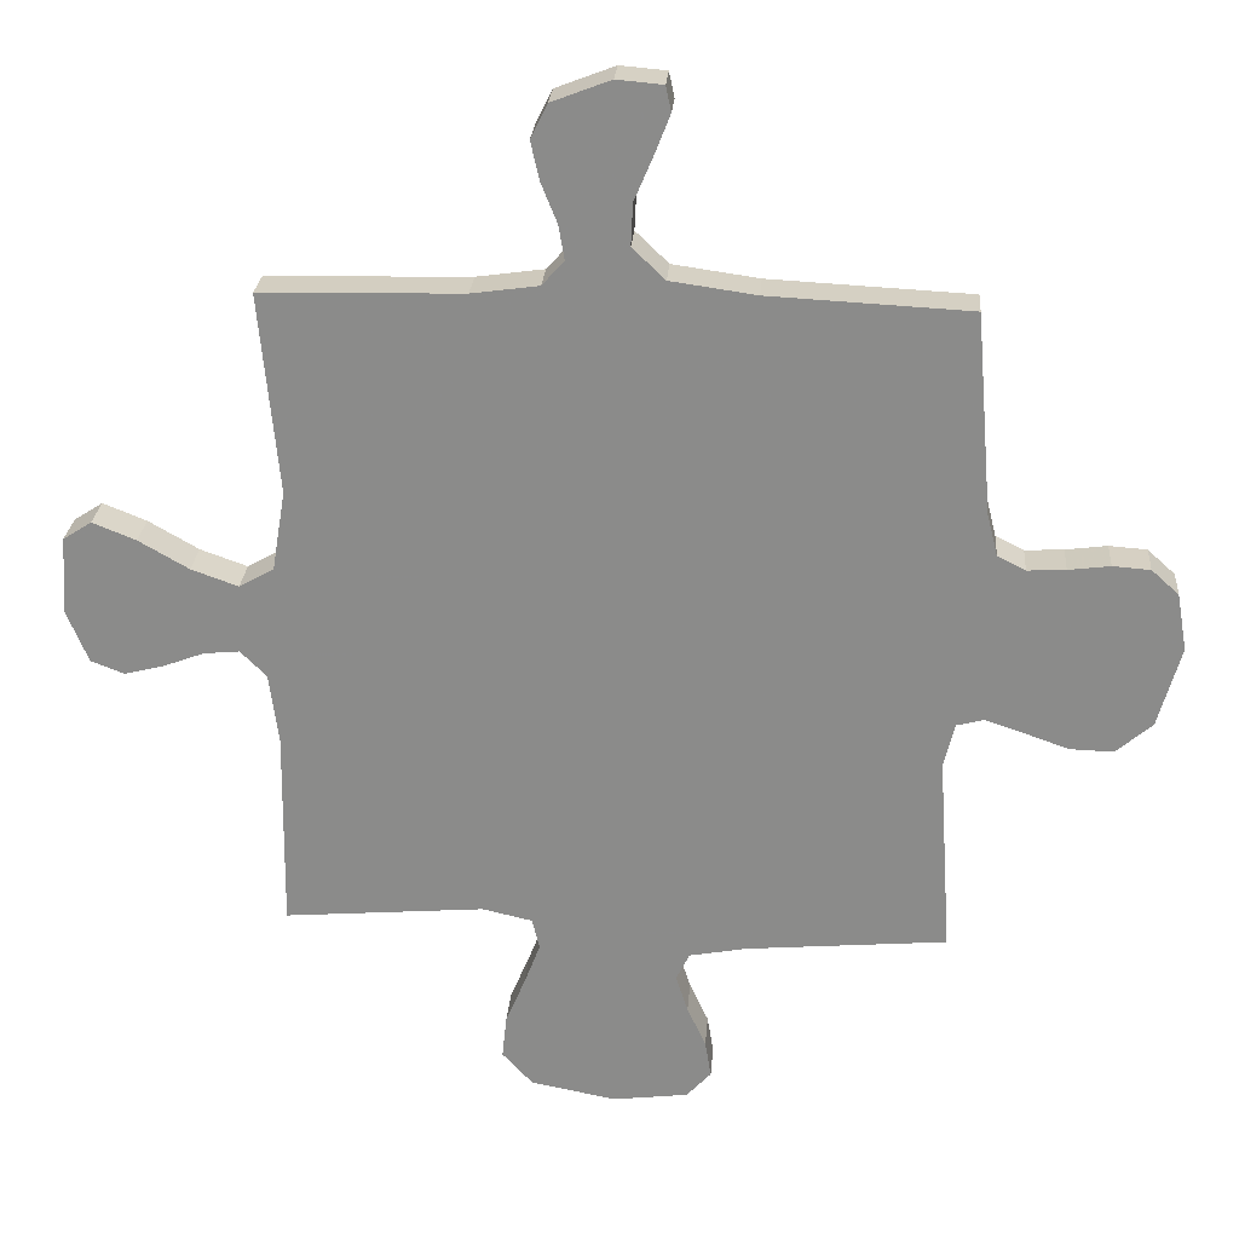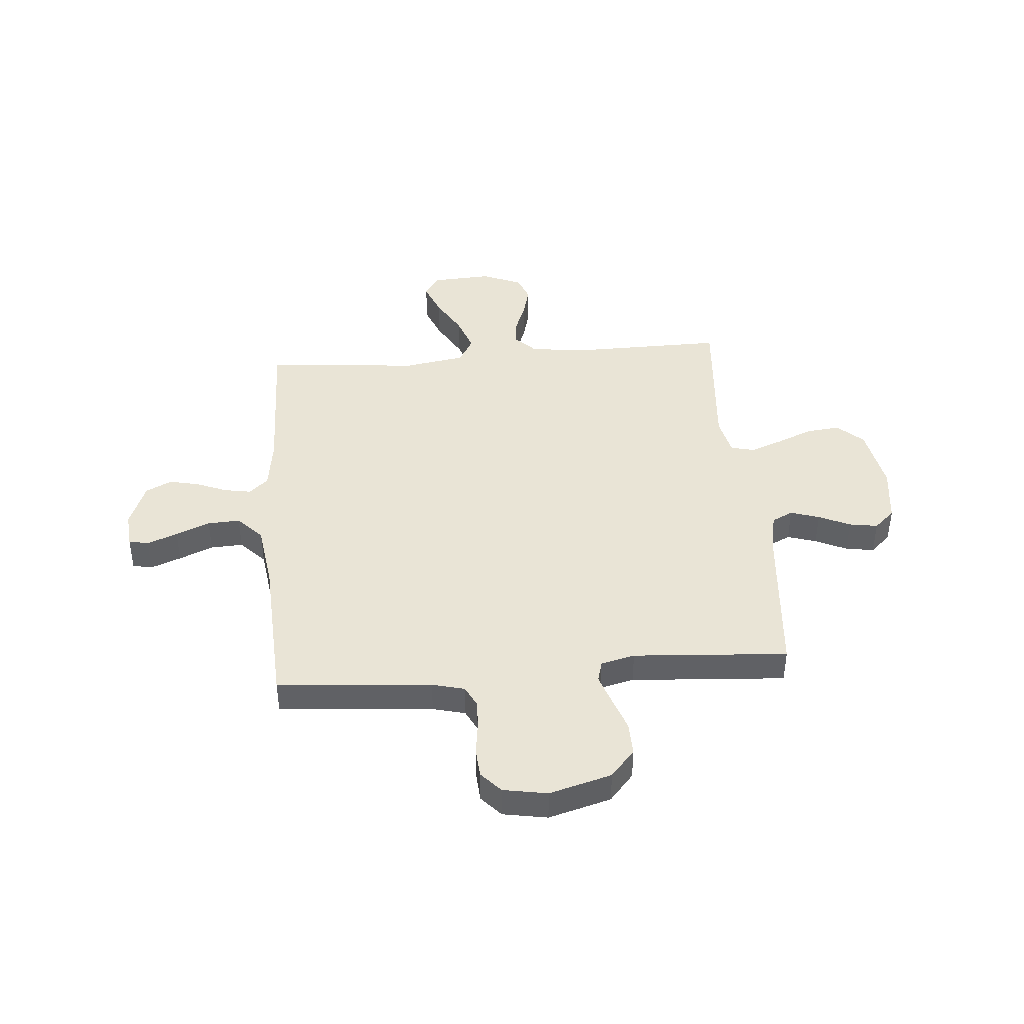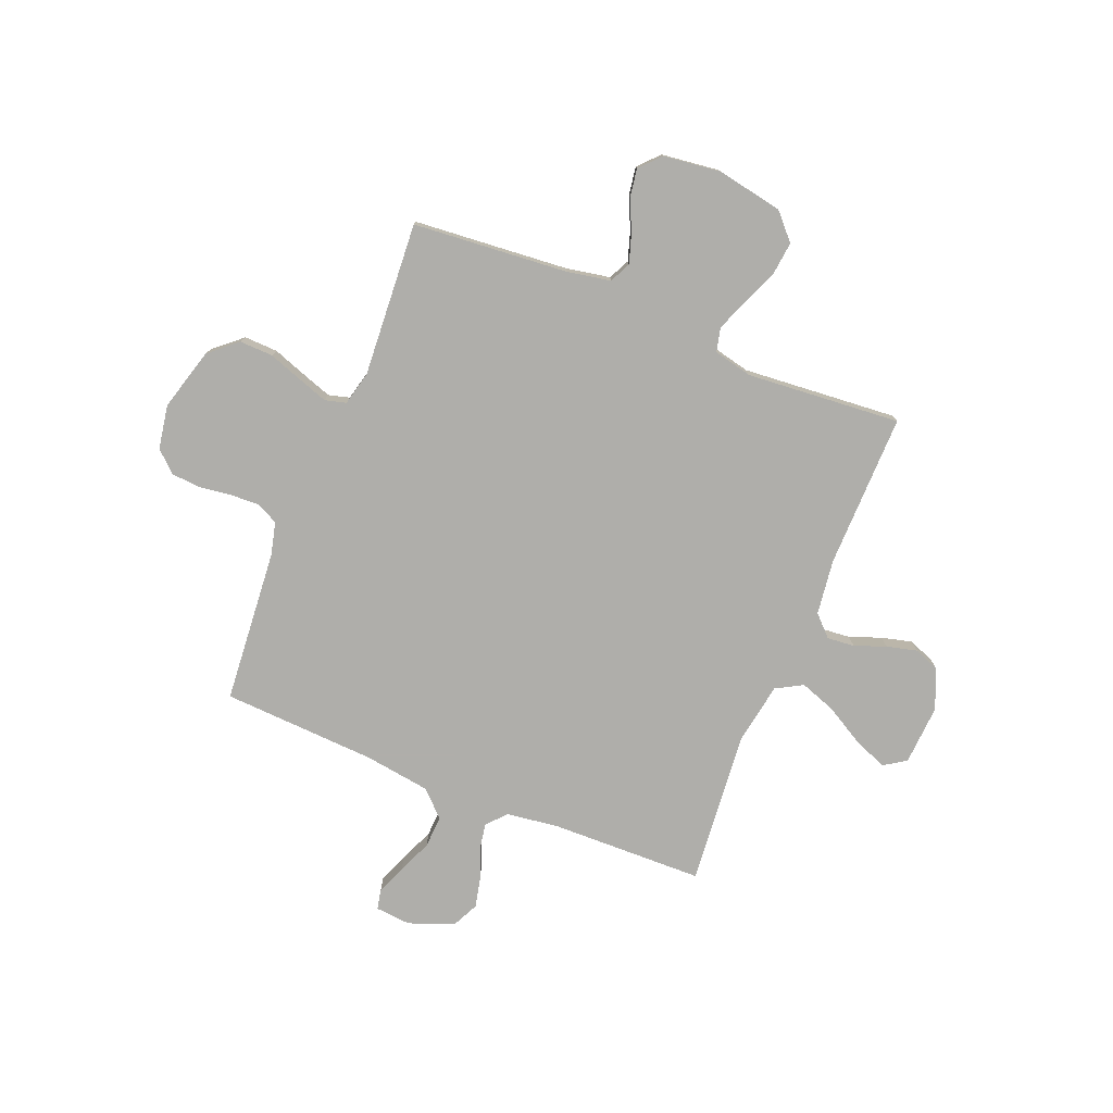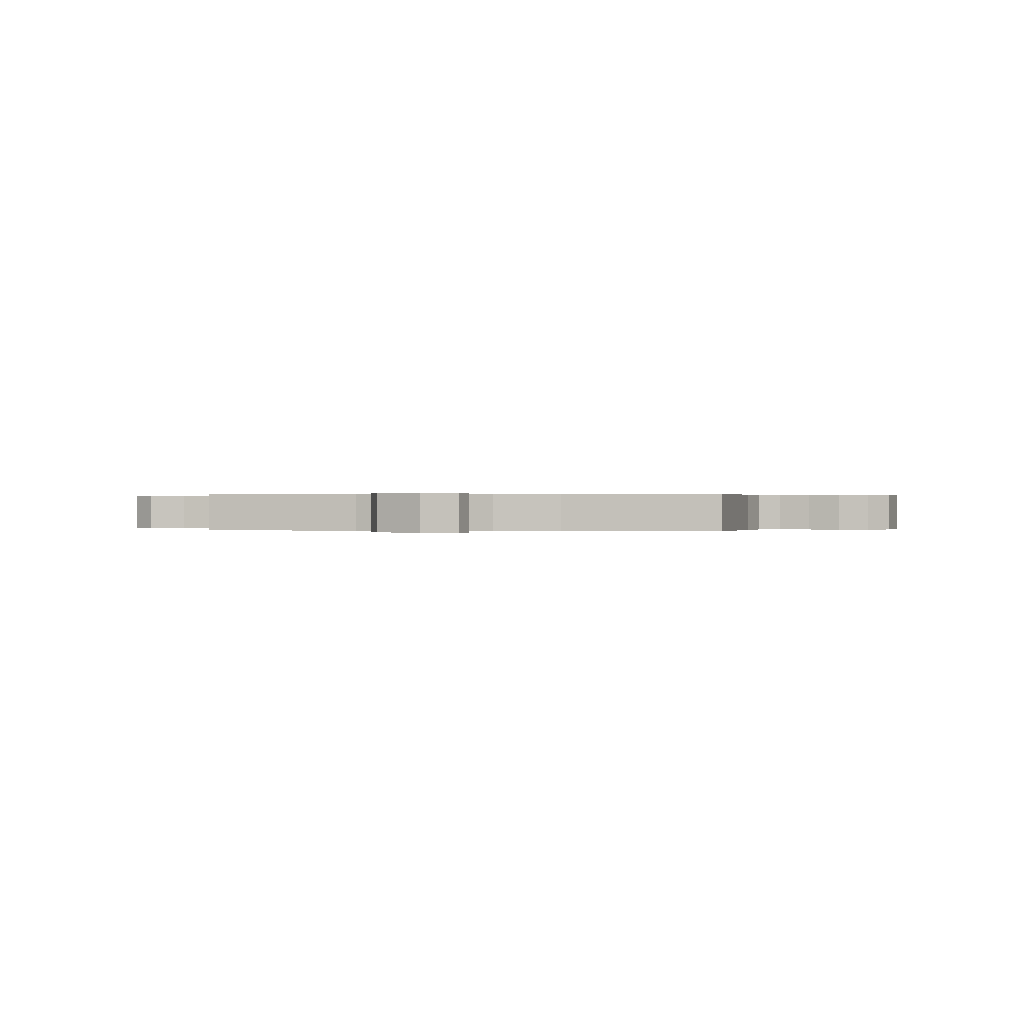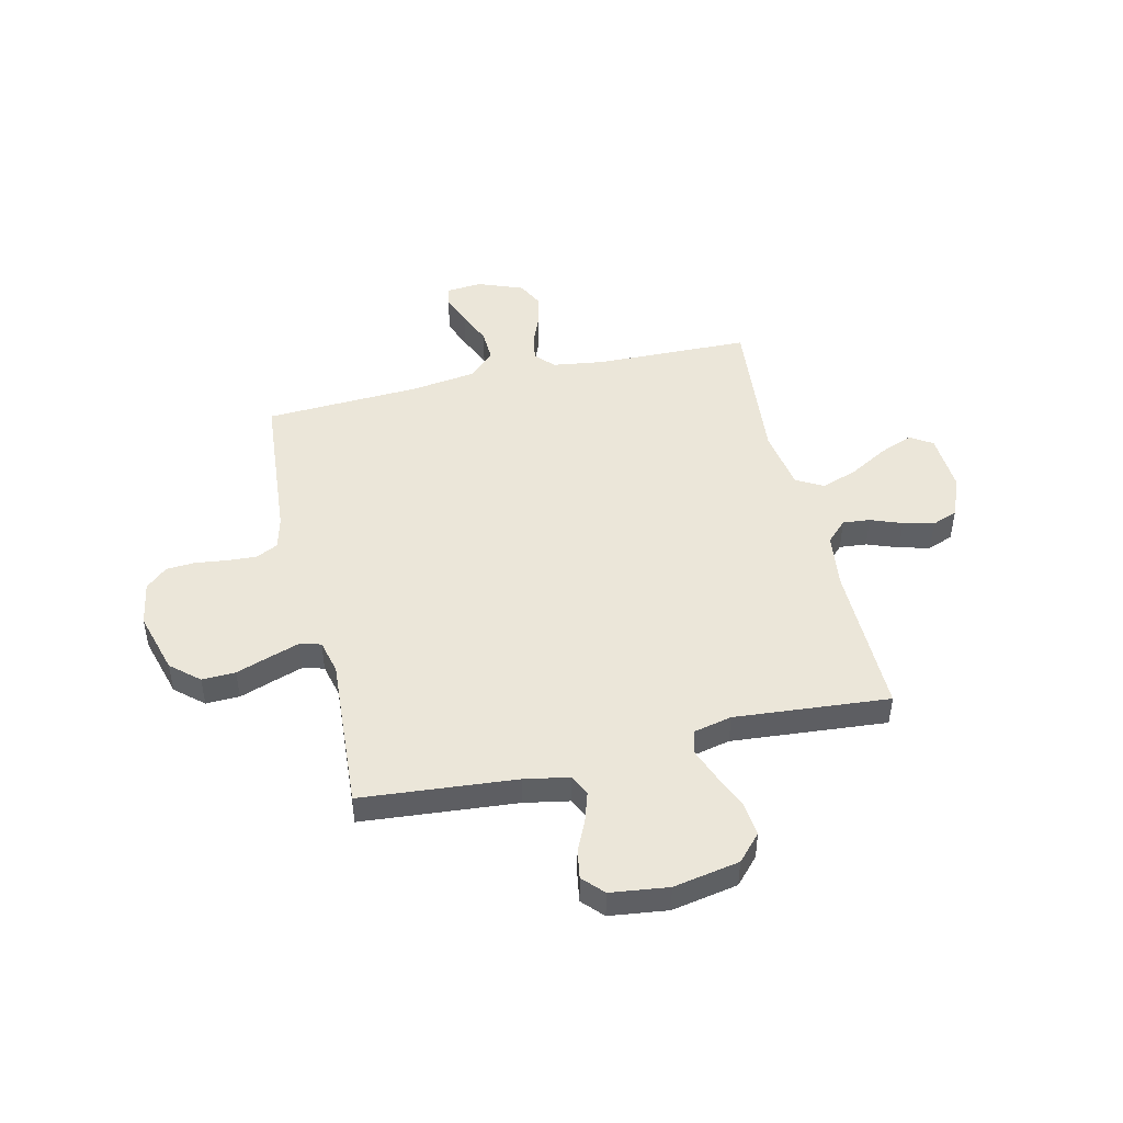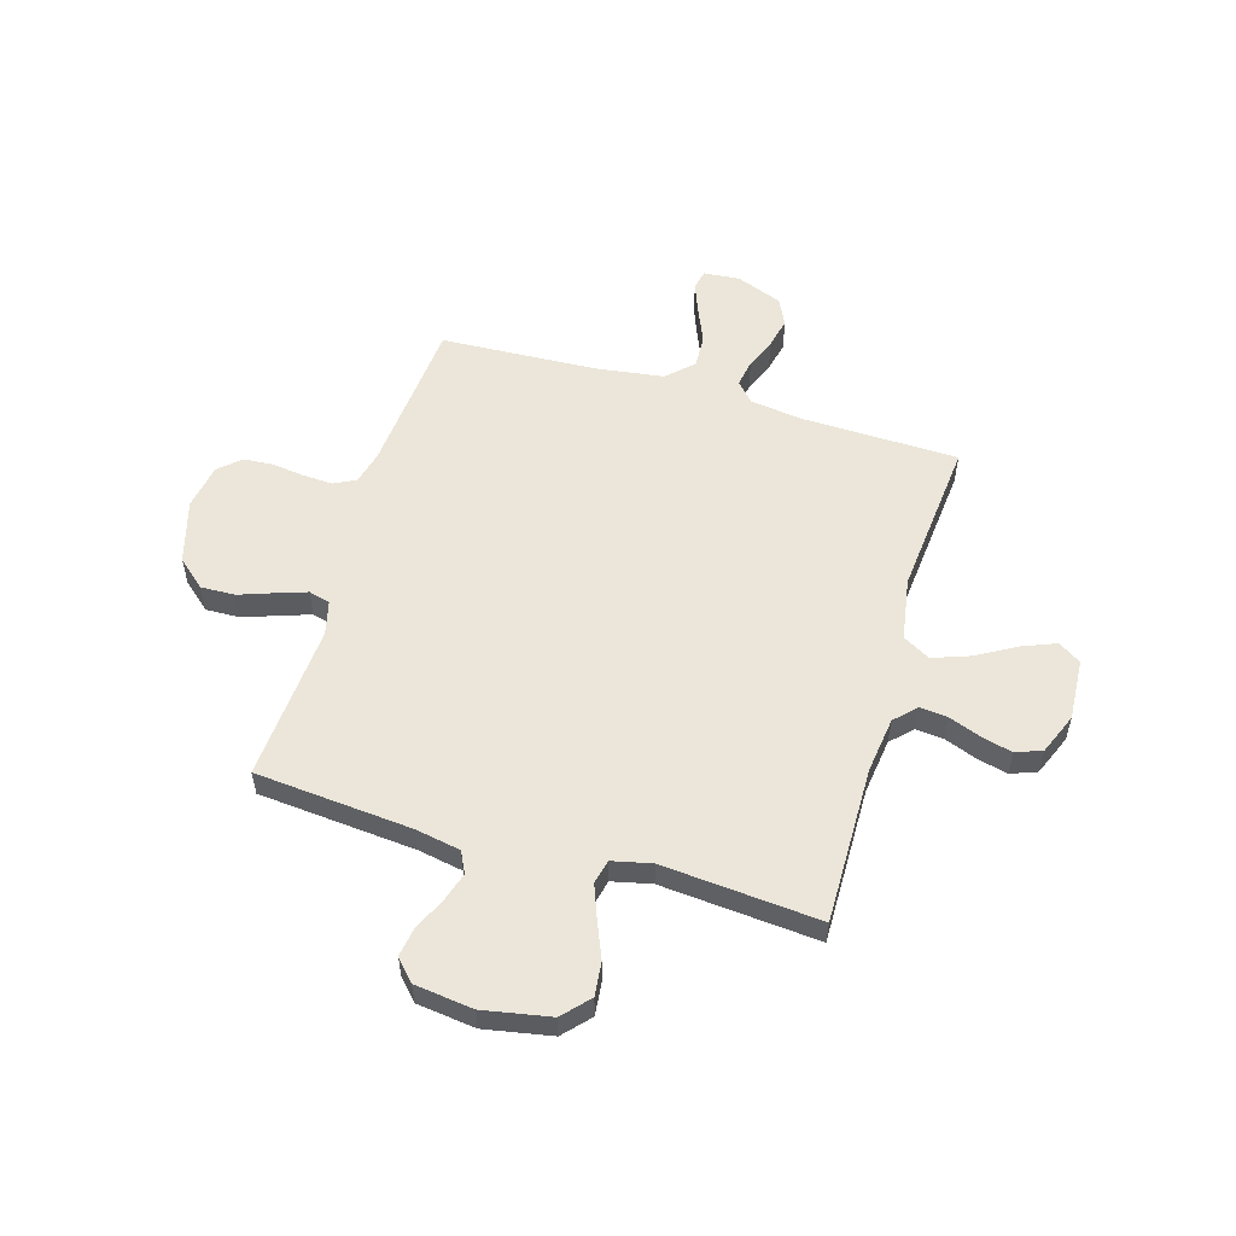
<metadata>
{"format":"obj","ext":"obj","renderer":"f3d","projection":"perspective","resolution":1024,"background":"white","views":[{"elev":25.6,"azim":4.4,"up":"+Z"},{"elev":42.4,"azim":85.3,"up":"+Y"},{"elev":-77.6,"azim":157.9,"up":"+Y"},{"elev":0.1,"azim":11.1,"up":"+Y"},{"elev":47.2,"azim":166.9,"up":"+Y"},{"elev":55.3,"azim":-163.5,"up":"+Y"}]}
</metadata>
<code>
v -0.5 0.07 -0.5
v -0.496 0.07 -0.2
v -0.51 0.07 -0.093
v -0.549 0.07 -0.054
v -0.602 0.07 -0.059
v -0.663 0.07 -0.082
v -0.722 0.07 -0.097
v -0.772 0.07 -0.078
v -0.804 0.07 0
v -0.797 0.07 0.117
v -0.754 0.07 0.145
v -0.689 0.07 0.119
v -0.614 0.07 0.076
v -0.544 0.07 0.051
v -0.492 0.07 0.08
v -0.472 0.07 0.2
v -0.5 0.07 0.5
v -0.2 0.07 0.507
v -0.1 0.07 0.521
v -0.067 0.07 0.558
v -0.076 0.07 0.61
v -0.1 0.07 0.669
v -0.113 0.07 0.727
v -0.088 0.07 0.778
v 0 0.07 0.812
v 0.069 0.07 0.806
v 0.077 0.07 0.768
v 0.054 0.07 0.709
v 0.026 0.07 0.643
v 0.023 0.07 0.58
v 0.072 0.07 0.533
v 0.2 0.07 0.515
v 0.5 0.07 0.5
v 0.525 0.07 0.2
v 0.541 0.07 0.137
v 0.583 0.07 0.116
v 0.64 0.07 0.119
v 0.702 0.07 0.127
v 0.758 0.07 0.123
v 0.799 0.07 0.086
v 0.814 0.07 0
v 0.78 0.07 -0.121
v 0.726 0.07 -0.168
v 0.661 0.07 -0.166
v 0.596 0.07 -0.143
v 0.537 0.07 -0.123
v 0.496 0.07 -0.134
v 0.48 0.07 -0.2
v 0.5 0.07 -0.5
v 0.2 0.07 -0.526
v 0.114 0.07 -0.542
v 0.094 0.07 -0.583
v 0.112 0.07 -0.639
v 0.14 0.07 -0.7
v 0.149 0.07 -0.755
v 0.112 0.07 -0.795
v 0 0.07 -0.809
v -0.128 0.07 -0.785
v -0.174 0.07 -0.735
v -0.167 0.07 -0.67
v -0.138 0.07 -0.601
v -0.114 0.07 -0.538
v -0.125 0.07 -0.492
v -0.2 0.07 -0.475
v -0.5 0 -0.5
v -0.496 0 -0.2
v -0.51 0 -0.093
v -0.549 0 -0.054
v -0.602 0 -0.059
v -0.663 0 -0.082
v -0.722 0 -0.097
v -0.772 0 -0.078
v -0.804 0 0
v -0.797 0 0.117
v -0.754 0 0.145
v -0.689 0 0.119
v -0.614 0 0.076
v -0.544 0 0.051
v -0.492 0 0.08
v -0.472 0 0.2
v -0.5 0 0.5
v -0.2 0 0.507
v -0.1 0 0.521
v -0.067 0 0.558
v -0.076 0 0.61
v -0.1 0 0.669
v -0.113 0 0.727
v -0.088 0 0.778
v 0 0 0.812
v 0.069 0 0.806
v 0.077 0 0.768
v 0.054 0 0.709
v 0.026 0 0.643
v 0.023 0 0.58
v 0.072 0 0.533
v 0.2 0 0.515
v 0.5 0 0.5
v 0.525 0 0.2
v 0.541 0 0.137
v 0.583 0 0.116
v 0.64 0 0.119
v 0.702 0 0.127
v 0.758 0 0.123
v 0.799 0 0.086
v 0.814 0 0
v 0.78 0 -0.121
v 0.726 0 -0.168
v 0.661 0 -0.166
v 0.596 0 -0.143
v 0.537 0 -0.123
v 0.496 0 -0.134
v 0.48 0 -0.2
v 0.5 0 -0.5
v 0.2 0 -0.526
v 0.114 0 -0.542
v 0.094 0 -0.583
v 0.112 0 -0.639
v 0.14 0 -0.7
v 0.149 0 -0.755
v 0.112 0 -0.795
v 0 0 -0.809
v -0.128 0 -0.785
v -0.174 0 -0.735
v -0.167 0 -0.67
v -0.138 0 -0.601
v -0.114 0 -0.538
v -0.125 0 -0.492
v -0.2 0 -0.475
f 59 60 61
f 58 59 61
f 57 58 61
f 56 57 61
f 55 56 61
f 54 55 61
f 53 54 61
f 52 53 61 62
f 51 52 62 63
f 48 49 50
f 51 63 64
f 50 51 64
f 48 50 64
f 47 48 64
f 43 44 45
f 42 43 45
f 41 42 45
f 40 41 45
f 39 40 45
f 38 39 45
f 37 38 45
f 36 37 45 46
f 35 36 46 47
f 32 33 34
f 64 1 2
f 47 64 2
f 35 47 2
f 34 35 2
f 32 34 2
f 31 32 2
f 27 28 29
f 26 27 29
f 25 26 29
f 24 25 29
f 23 24 29
f 22 23 29
f 21 22 29
f 20 21 29 30
f 16 17 18
f 15 16 18 19
f 11 12 13
f 10 11 13
f 9 10 13
f 8 9 13
f 7 8 13
f 6 7 13
f 5 6 13
f 4 5 13 14
f 3 4 14 15
f 20 30 31
f 19 20 31
f 15 19 31
f 3 15 31
f 2 3 31
f 125 124 123
f 125 123 122
f 125 122 121
f 125 121 120
f 125 120 119
f 125 119 118
f 125 118 117
f 126 125 117 116
f 127 126 116 115
f 114 113 112
f 128 127 115
f 128 115 114
f 128 114 112
f 128 112 111
f 109 108 107
f 109 107 106
f 109 106 105
f 109 105 104
f 109 104 103
f 109 103 102
f 109 102 101
f 110 109 101 100
f 111 110 100 99
f 98 97 96
f 66 65 128
f 66 128 111
f 66 111 99
f 66 99 98
f 66 98 96
f 66 96 95
f 93 92 91
f 93 91 90
f 93 90 89
f 93 89 88
f 93 88 87
f 93 87 86
f 93 86 85
f 94 93 85 84
f 82 81 80
f 83 82 80 79
f 77 76 75
f 77 75 74
f 77 74 73
f 77 73 72
f 77 72 71
f 77 71 70
f 77 70 69
f 78 77 69 68
f 79 78 68 67
f 95 94 84
f 95 84 83
f 95 83 79
f 95 79 67
f 95 67 66
f 1 65 66 2
f 2 66 67 3
f 3 67 68 4
f 4 68 69 5
f 5 69 70 6
f 6 70 71 7
f 7 71 72 8
f 8 72 73 9
f 9 73 74 10
f 10 74 75 11
f 11 75 76 12
f 12 76 77 13
f 13 77 78 14
f 14 78 79 15
f 15 79 80 16
f 16 80 81 17
f 17 81 82 18
f 18 82 83 19
f 19 83 84 20
f 20 84 85 21
f 21 85 86 22
f 22 86 87 23
f 23 87 88 24
f 24 88 89 25
f 25 89 90 26
f 26 90 91 27
f 27 91 92 28
f 28 92 93 29
f 29 93 94 30
f 30 94 95 31
f 31 95 96 32
f 32 96 97 33
f 33 97 98 34
f 34 98 99 35
f 35 99 100 36
f 36 100 101 37
f 37 101 102 38
f 38 102 103 39
f 39 103 104 40
f 40 104 105 41
f 41 105 106 42
f 42 106 107 43
f 43 107 108 44
f 44 108 109 45
f 45 109 110 46
f 46 110 111 47
f 47 111 112 48
f 48 112 113 49
f 49 113 114 50
f 50 114 115 51
f 51 115 116 52
f 52 116 117 53
f 53 117 118 54
f 54 118 119 55
f 55 119 120 56
f 56 120 121 57
f 57 121 122 58
f 58 122 123 59
f 59 123 124 60
f 60 124 125 61
f 61 125 126 62
f 62 126 127 63
f 63 127 128 64
f 64 128 65 1

</code>
